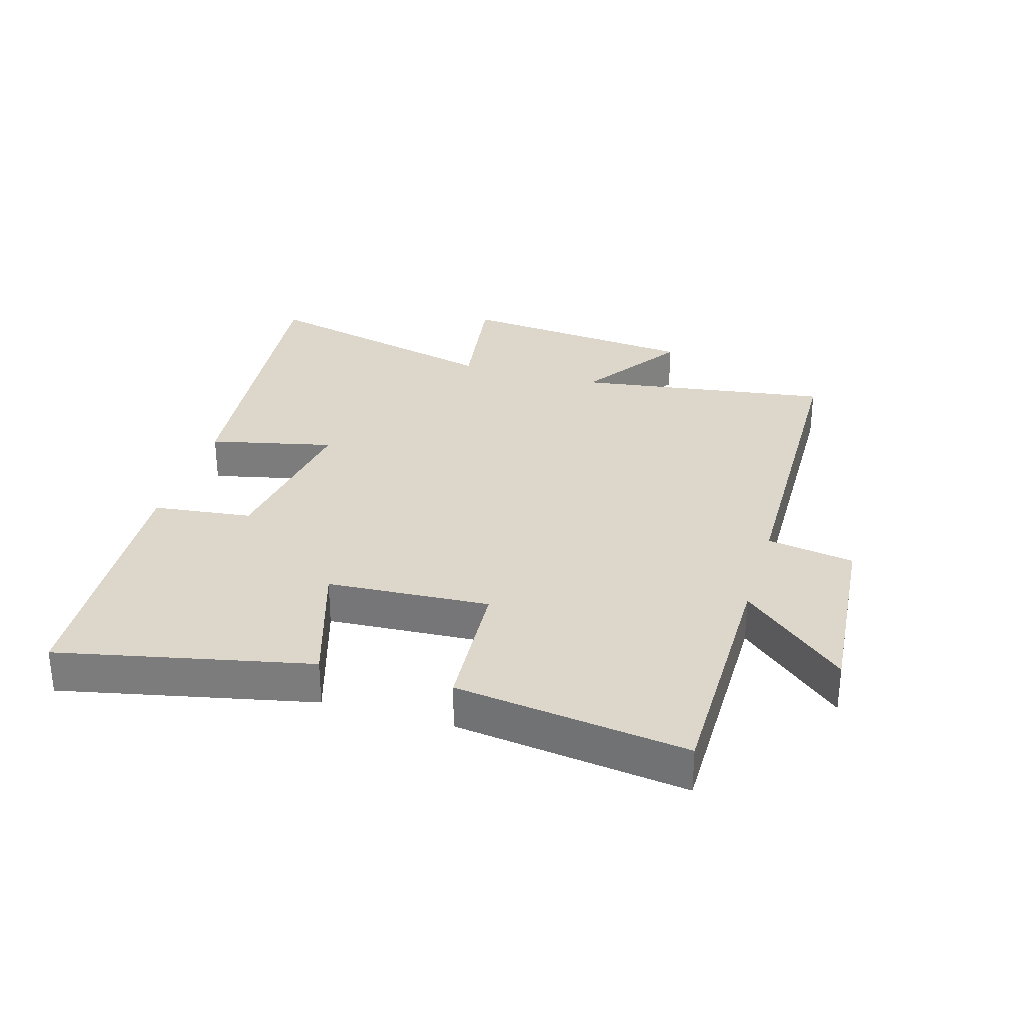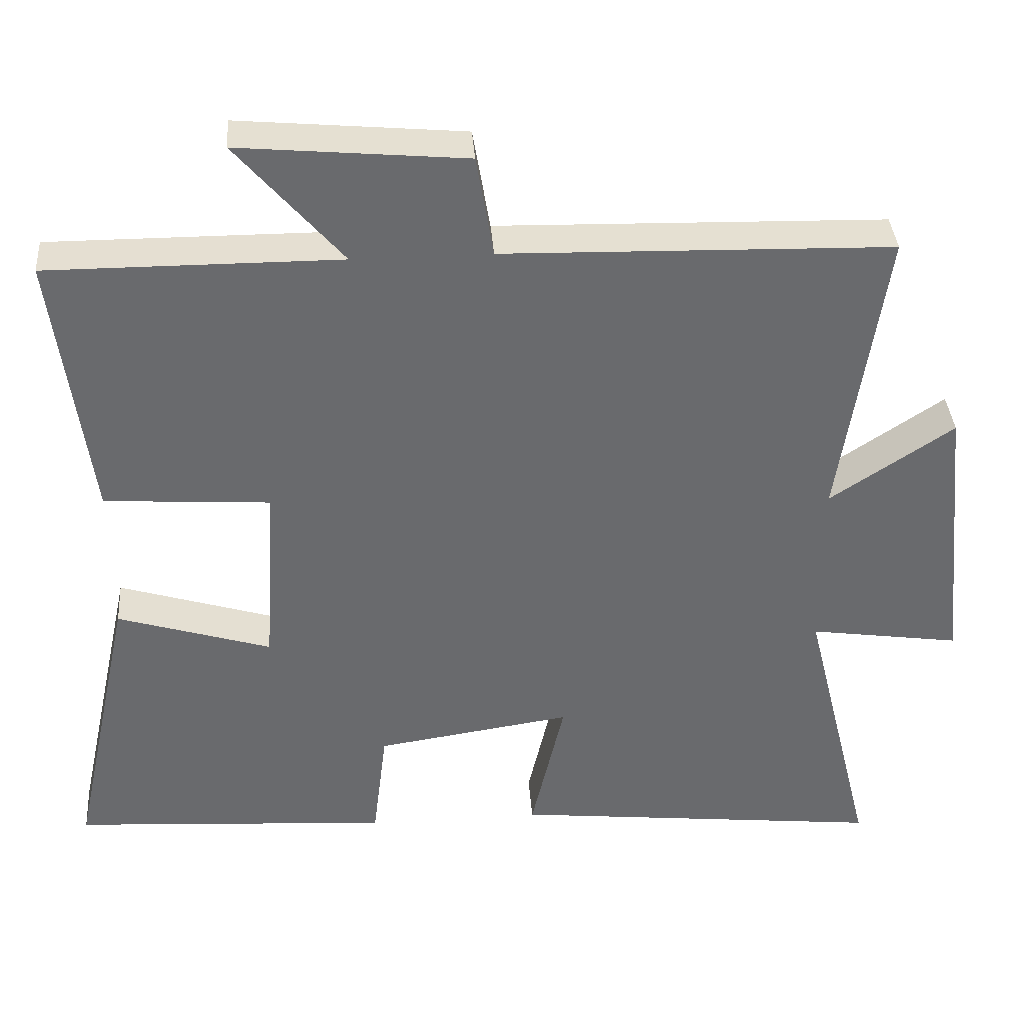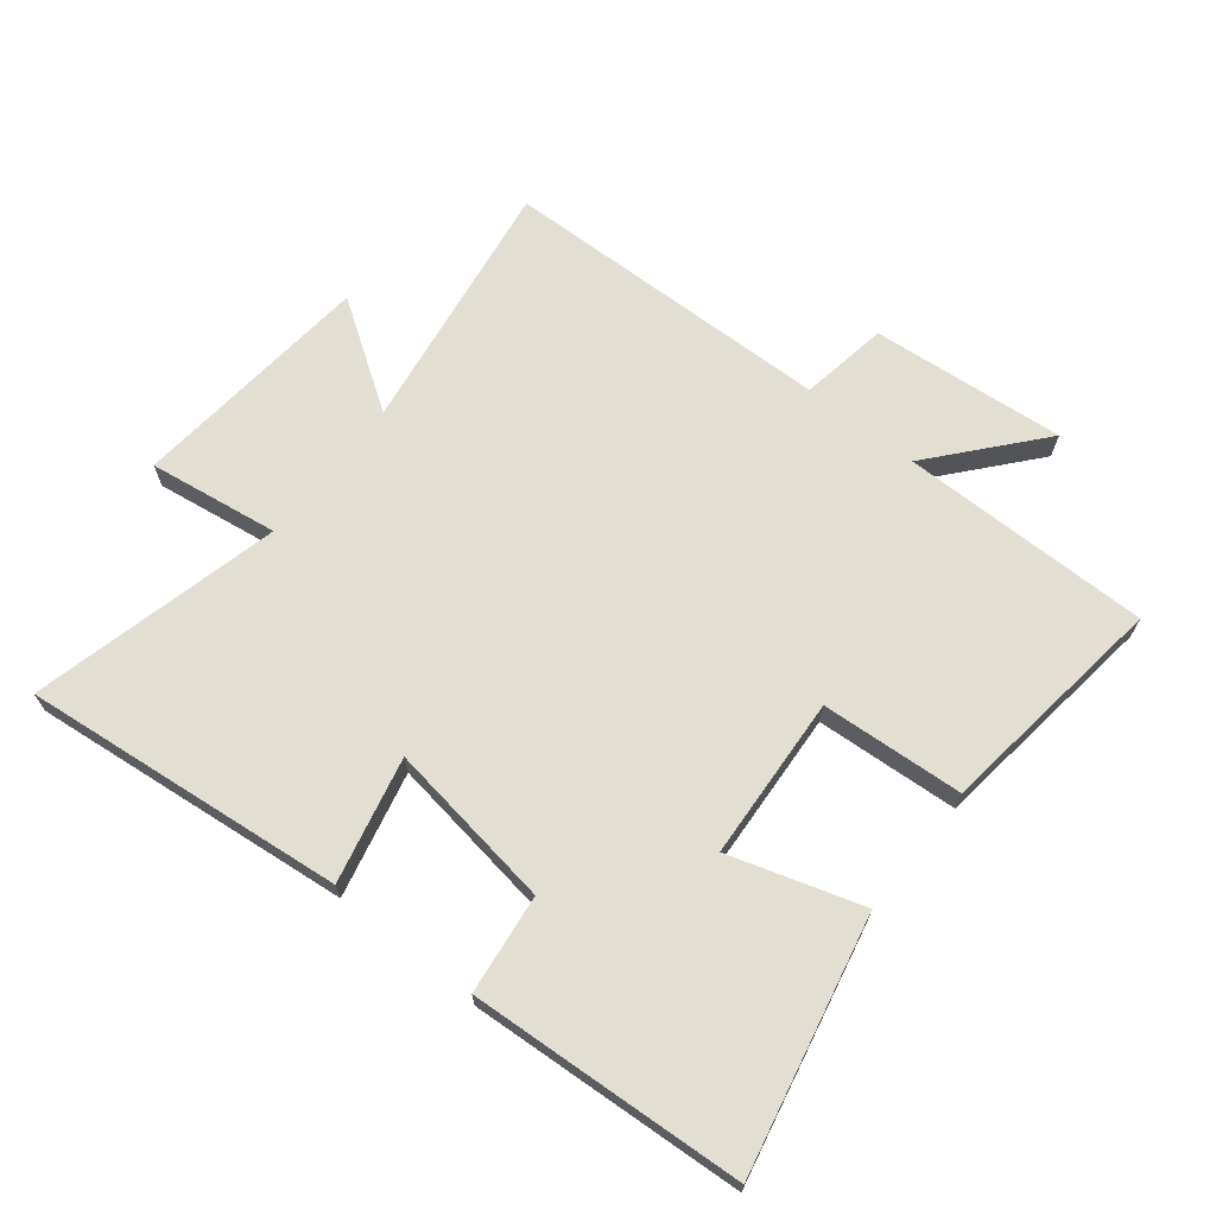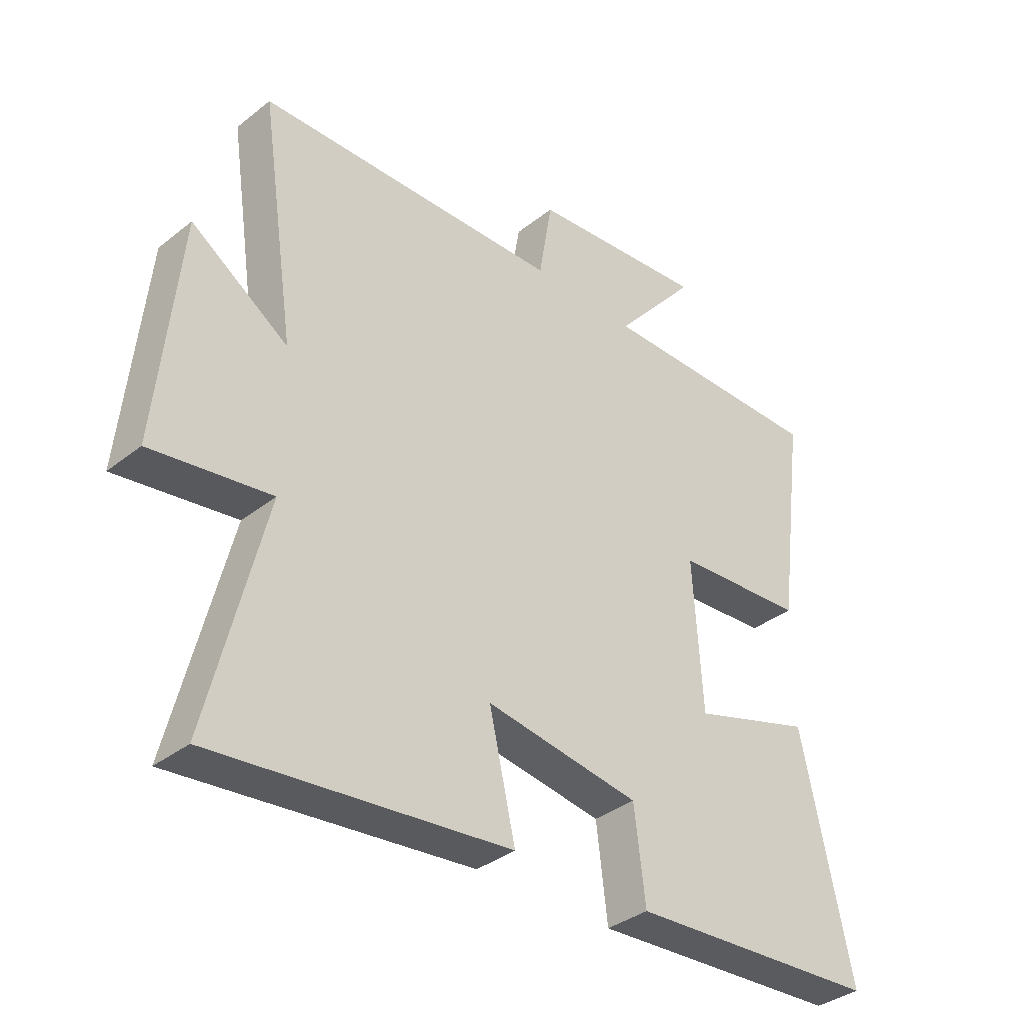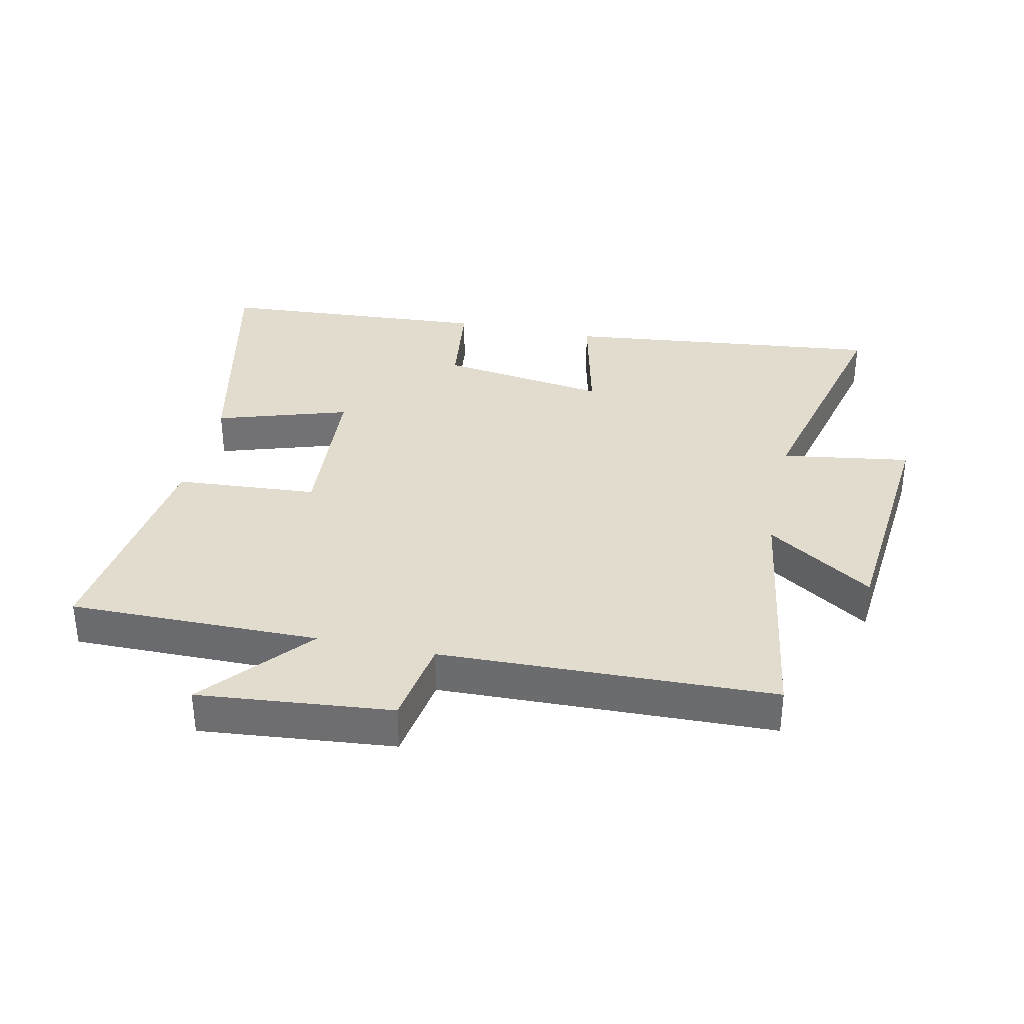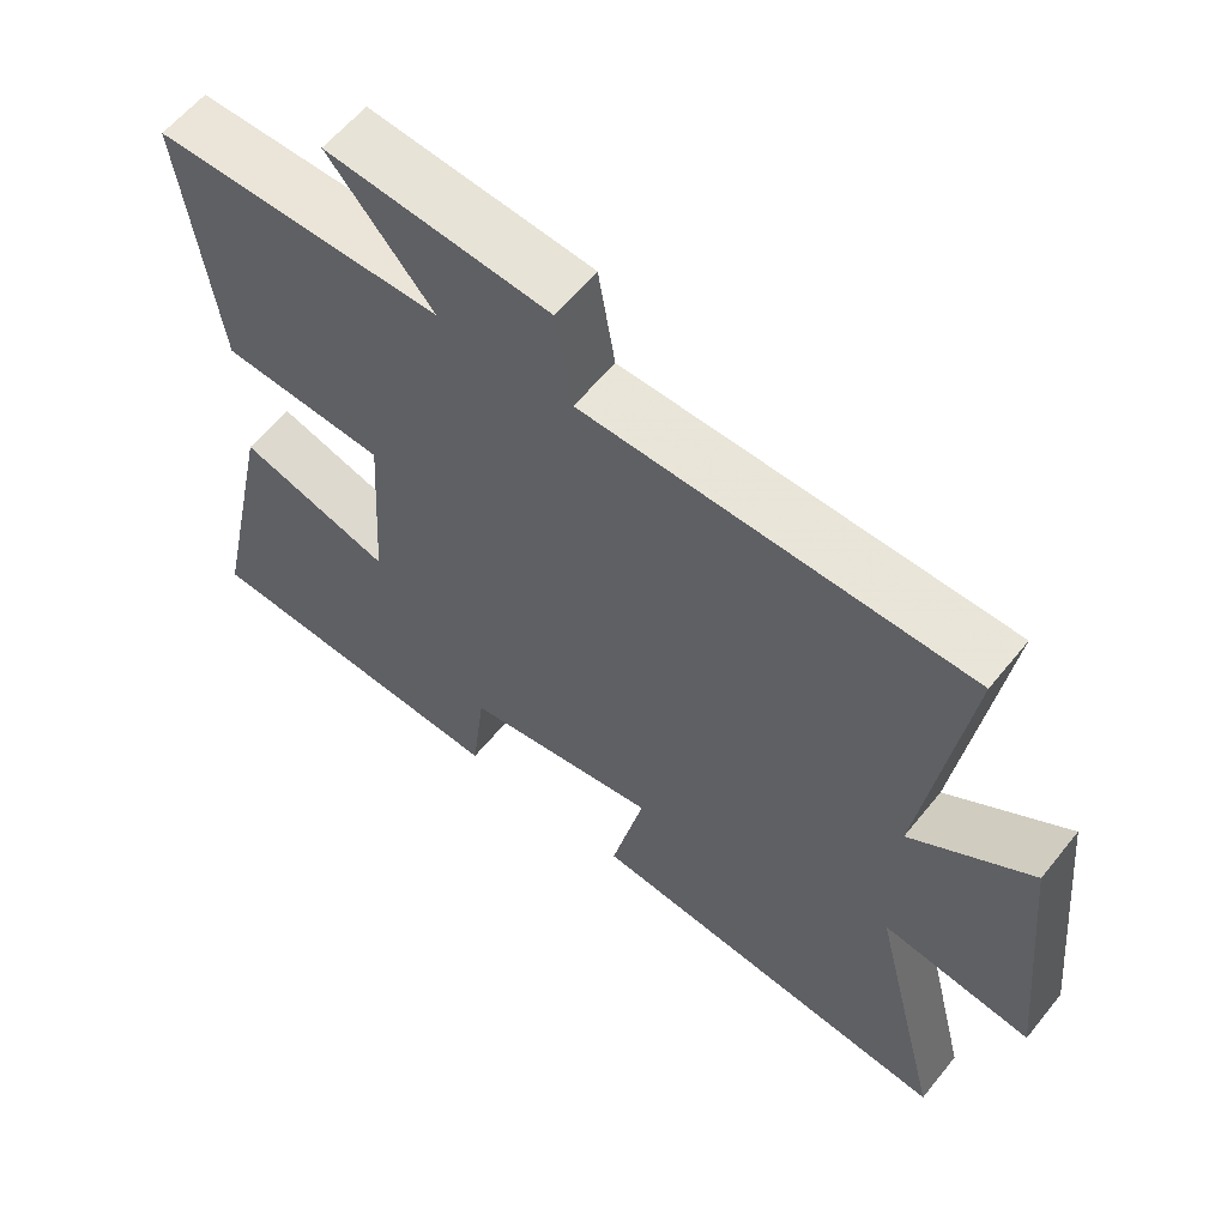
<metadata>
{"format":"obj","ext":"obj","renderer":"f3d","projection":"perspective","resolution":1024,"background":"white","views":[{"elev":30.7,"azim":-73.5,"up":"+Y"},{"elev":37.3,"azim":-4.2,"up":"+Z"},{"elev":68.0,"azim":-141.5,"up":"+Y"},{"elev":-35.9,"azim":135.9,"up":"+Z"},{"elev":34.7,"azim":11.9,"up":"+Y"},{"elev":59.5,"azim":38.6,"up":"+Z"}]}
</metadata>
<code>
v -0.586 0.07 -0.473
v -0.5 0.07 -0.075
v -0.291 0.07 -0.14
v -0.275 0.07 0.118
v -0.5 0.07 0.133
v -0.548 0.07 0.501
v -0.152 0.07 0.5
v -0.295 0.07 0.667
v 0.011 0.07 0.639
v 0.034 0.07 0.5
v 0.56 0.07 0.487
v 0.5 0.07 0.082
v 0.667 0.07 0.194
v 0.705 0.07 -0.19
v 0.5 0.07 -0.16
v 0.597 0.07 -0.554
v 0.088 0.07 -0.5
v 0.133 0.07 -0.303
v -0.133 0.07 -0.343
v -0.152 0.07 -0.5
v -0.586 0 -0.473
v -0.5 0 -0.075
v -0.291 0 -0.14
v -0.275 0 0.118
v -0.5 0 0.133
v -0.548 0 0.501
v -0.152 0 0.5
v -0.295 0 0.667
v 0.011 0 0.639
v 0.034 0 0.5
v 0.56 0 0.487
v 0.5 0 0.082
v 0.667 0 0.194
v 0.705 0 -0.19
v 0.5 0 -0.16
v 0.597 0 -0.554
v 0.088 0 -0.5
v 0.133 0 -0.303
v -0.133 0 -0.343
v -0.152 0 -0.5
f 1 2 3
f 20 1 3
f 19 20 3
f 18 19 3 4
f 15 16 17 18
f 15 18 4
f 12 13 14 15
f 12 15 4
f 12 4 5
f 11 12 5
f 10 11 5
f 7 8 9 10
f 7 10 5
f 5 6 7
f 23 22 21
f 23 21 40
f 23 40 39
f 24 23 39 38
f 38 37 36 35
f 24 38 35
f 35 34 33 32
f 24 35 32
f 25 24 32
f 25 32 31
f 25 31 30
f 30 29 28 27
f 25 30 27
f 27 26 25
f 1 21 22 2
f 2 22 23 3
f 3 23 24 4
f 4 24 25 5
f 5 25 26 6
f 6 26 27 7
f 7 27 28 8
f 8 28 29 9
f 9 29 30 10
f 10 30 31 11
f 11 31 32 12
f 12 32 33 13
f 13 33 34 14
f 14 34 35 15
f 15 35 36 16
f 16 36 37 17
f 17 37 38 18
f 18 38 39 19
f 19 39 40 20
f 20 40 21 1

</code>
